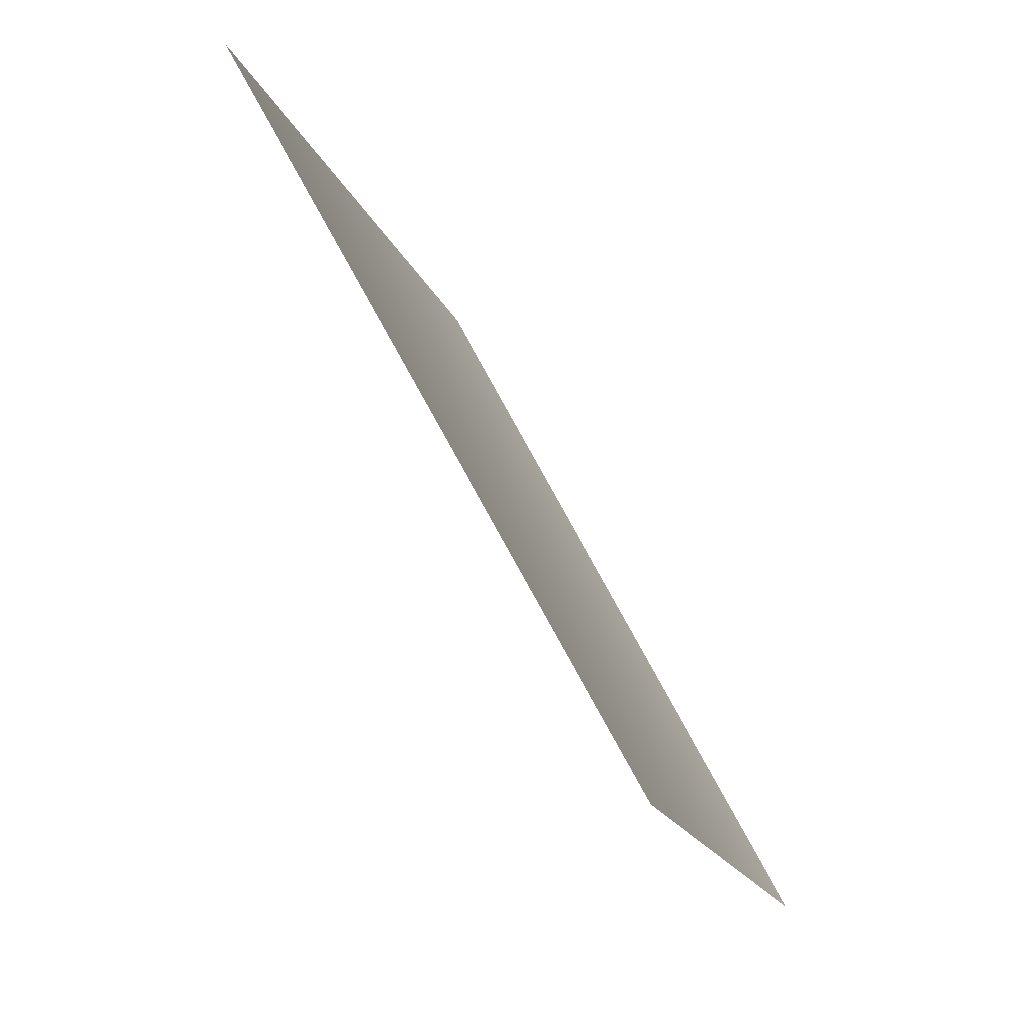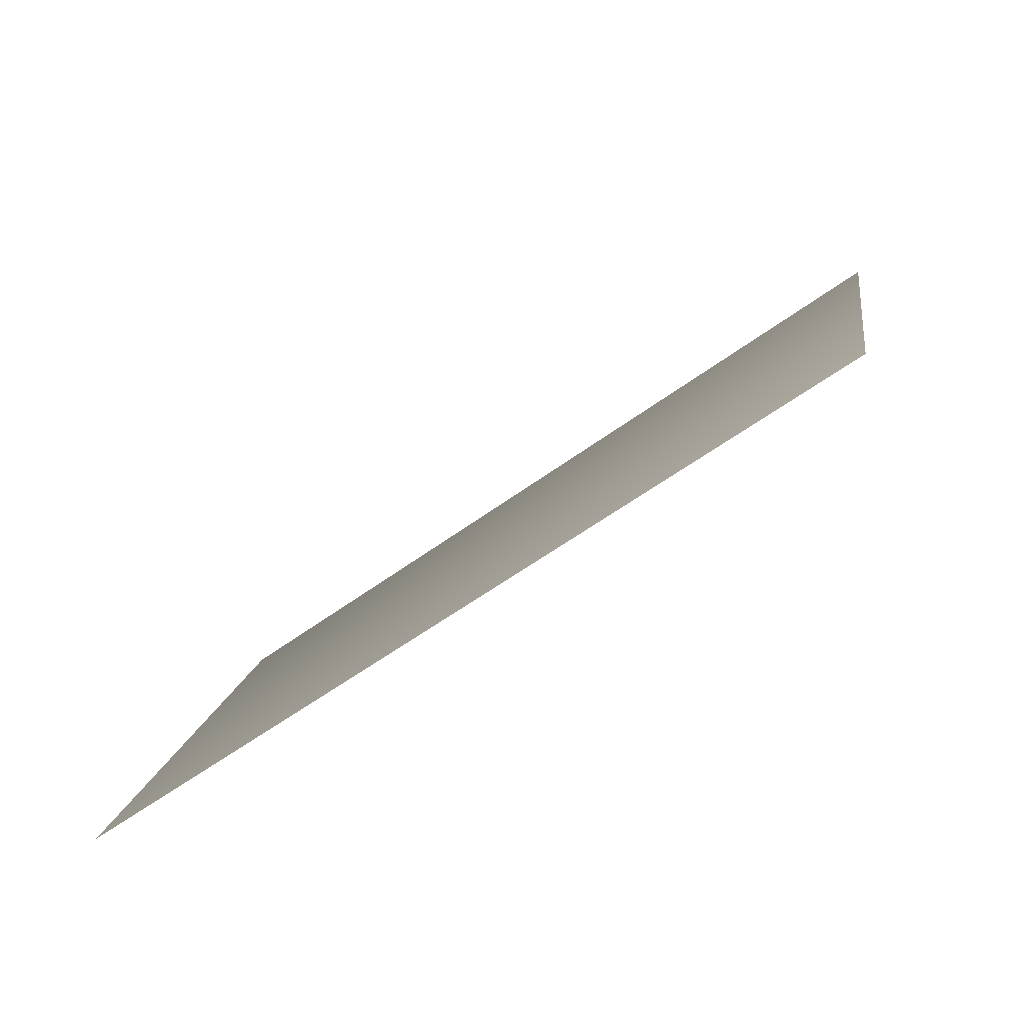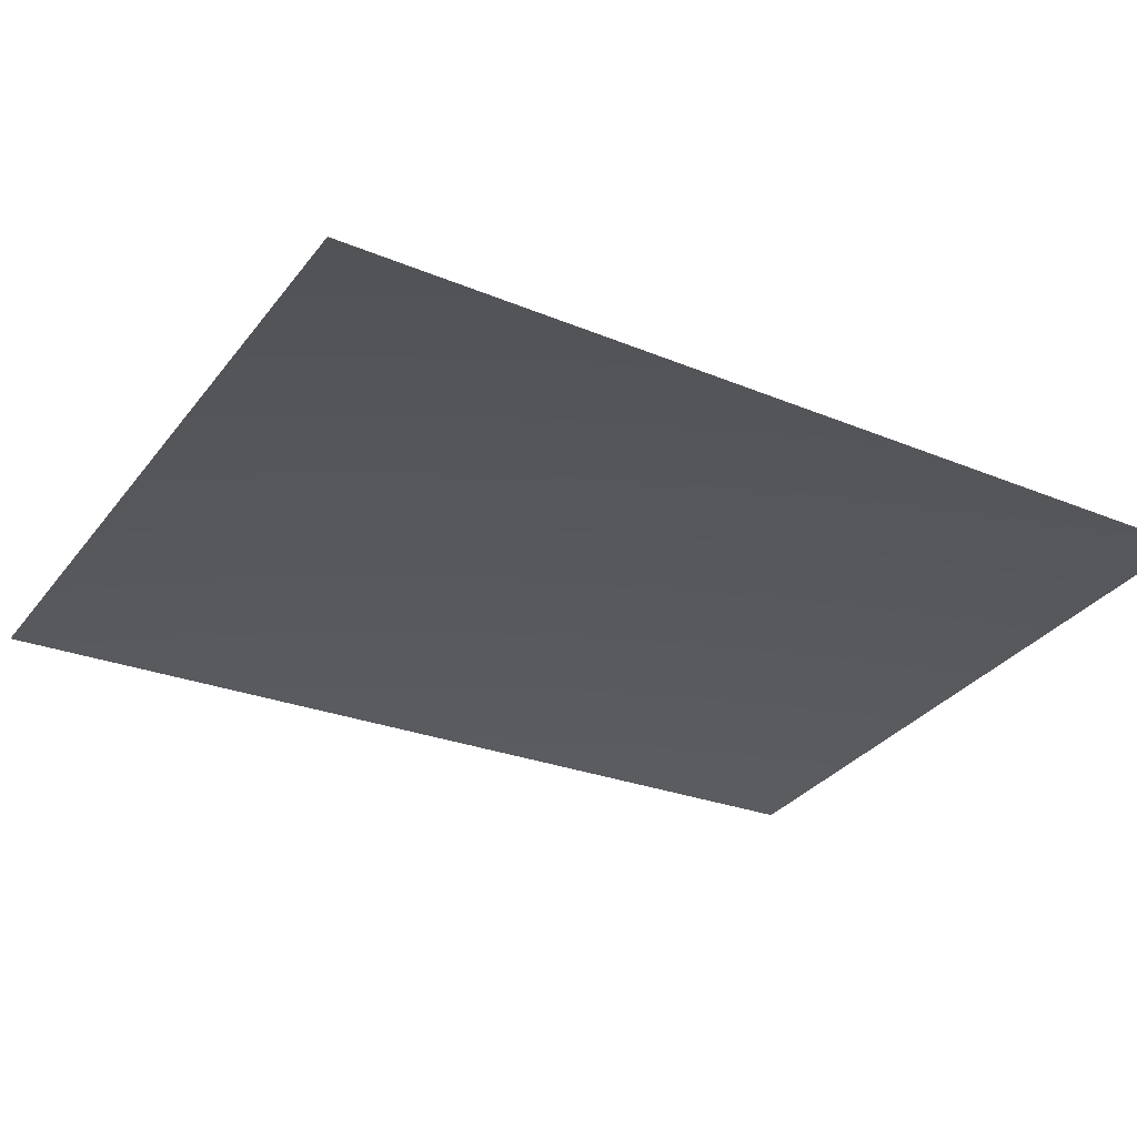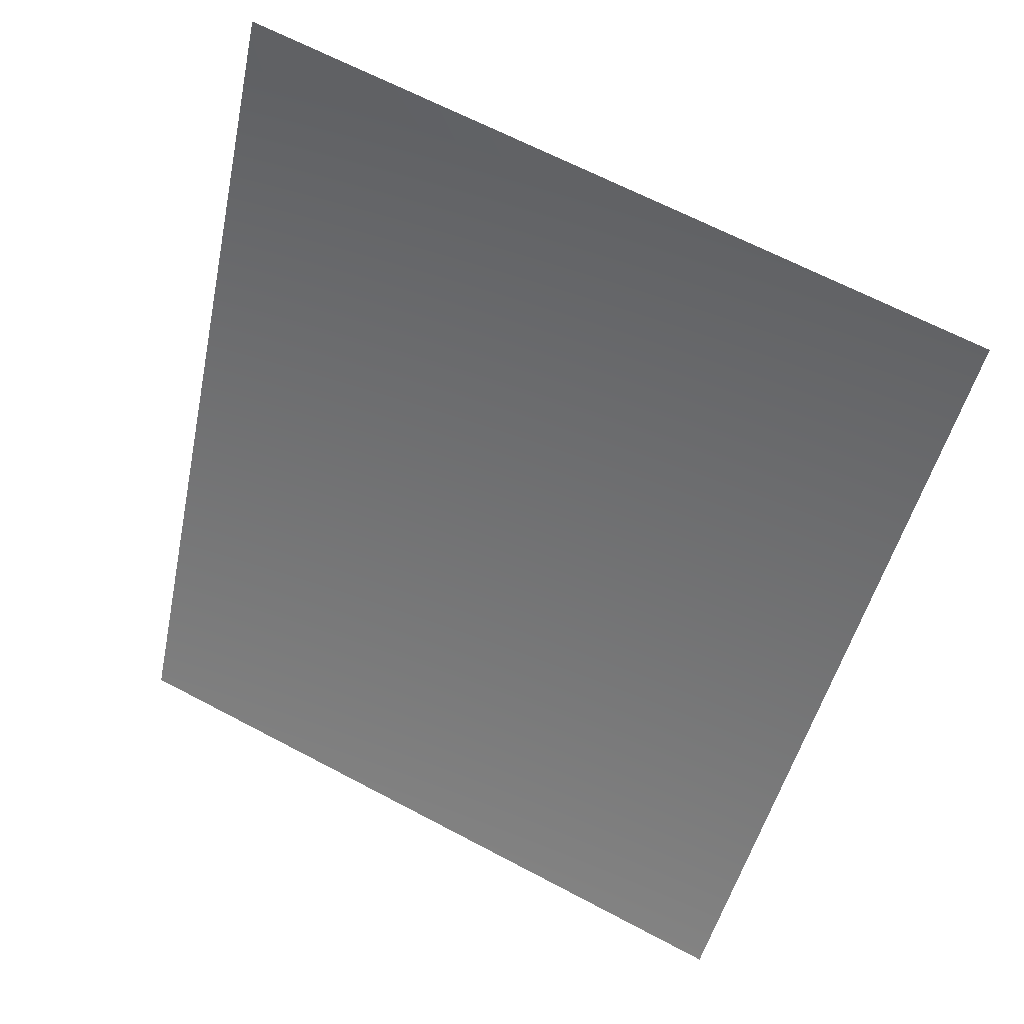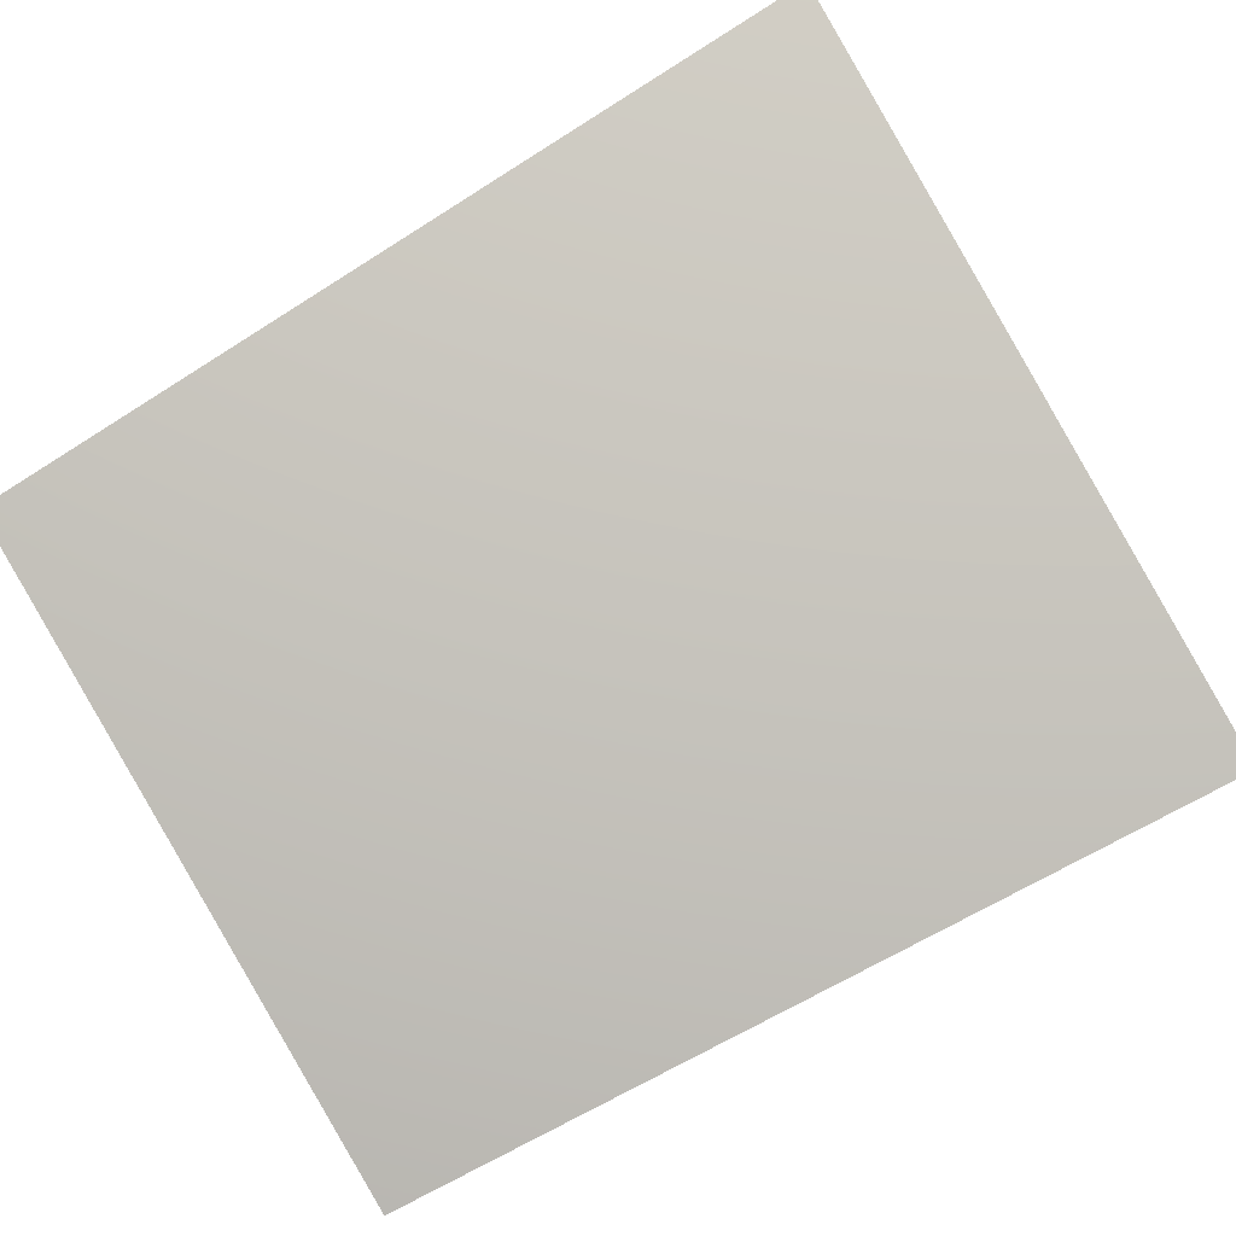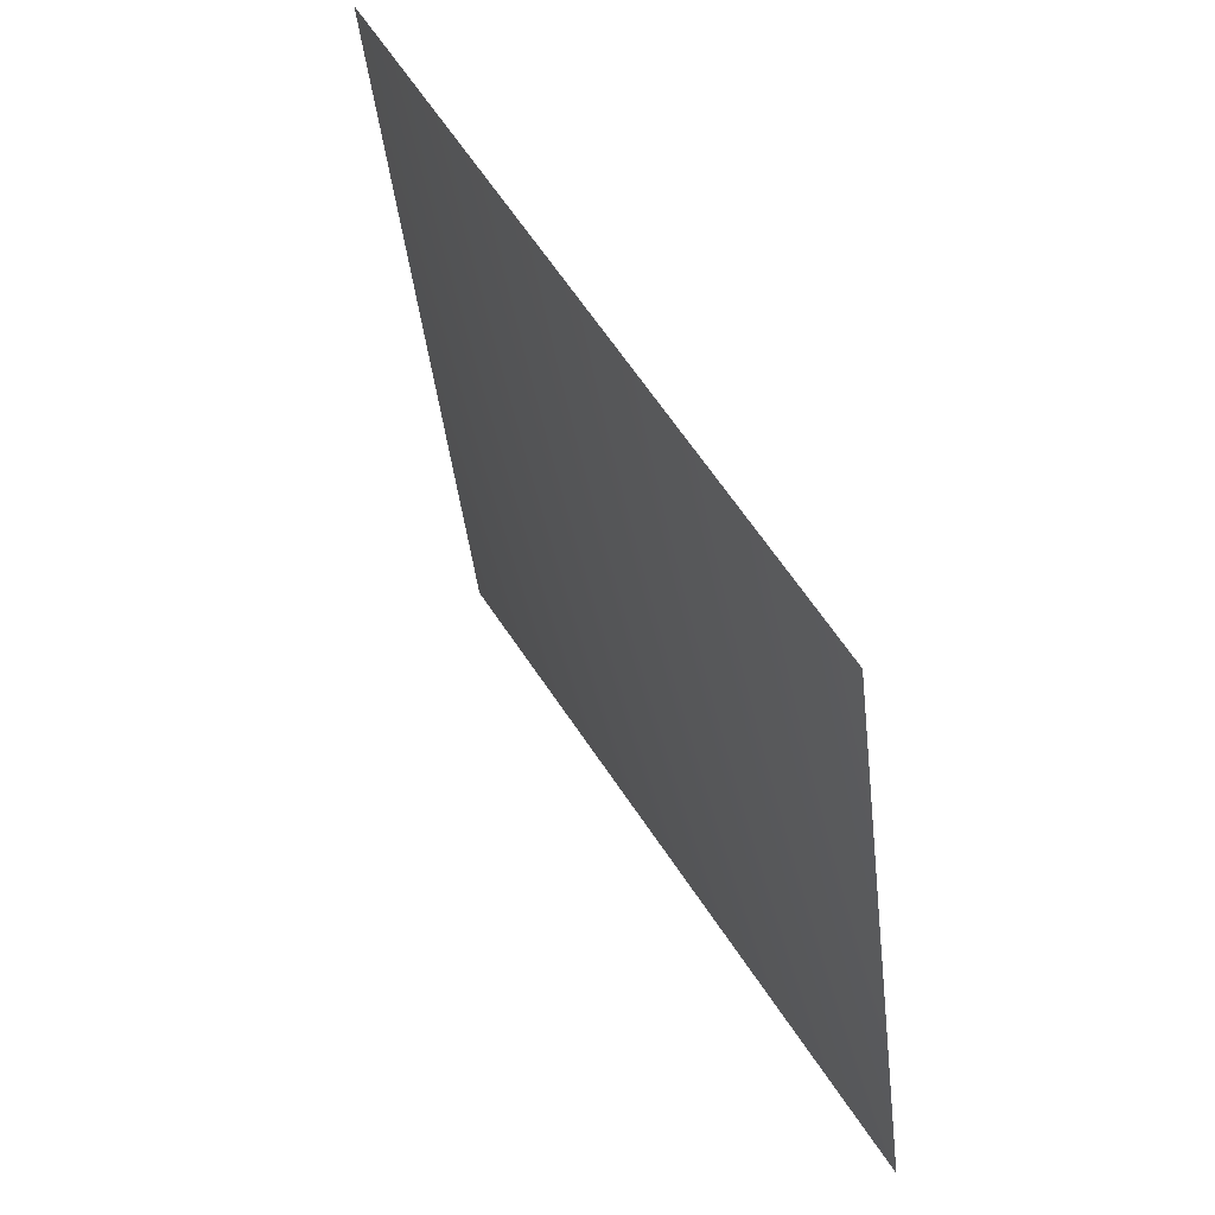
<metadata>
{"format":"obj","ext":"obj","renderer":"f3d","projection":"perspective","resolution":1024,"background":"white","views":[{"elev":-16.2,"azim":144.7,"up":"+Y"},{"elev":-29.2,"azim":99.3,"up":"+Z"},{"elev":18.1,"azim":-126.9,"up":"+Z"},{"elev":62.0,"azim":-111.9,"up":"+Y"},{"elev":43.5,"azim":50.0,"up":"+Z"},{"elev":-40.6,"azim":135.5,"up":"+Y"}]}
</metadata>
<code>
v 4816 -4551 4816
v 3784 -4551 5663
v 4205 -3135 6293
v 5352 -3135 5352
f 1 2 3
f 1 3 4

</code>
